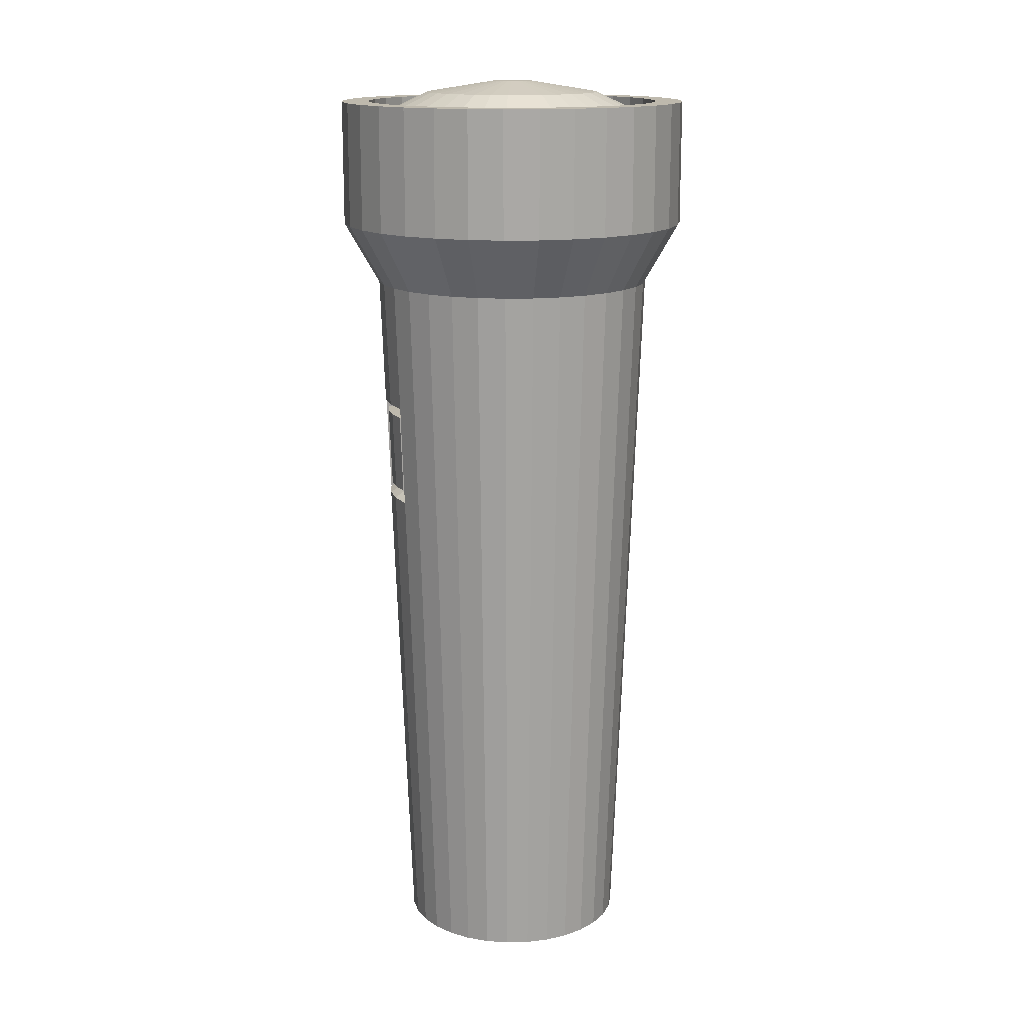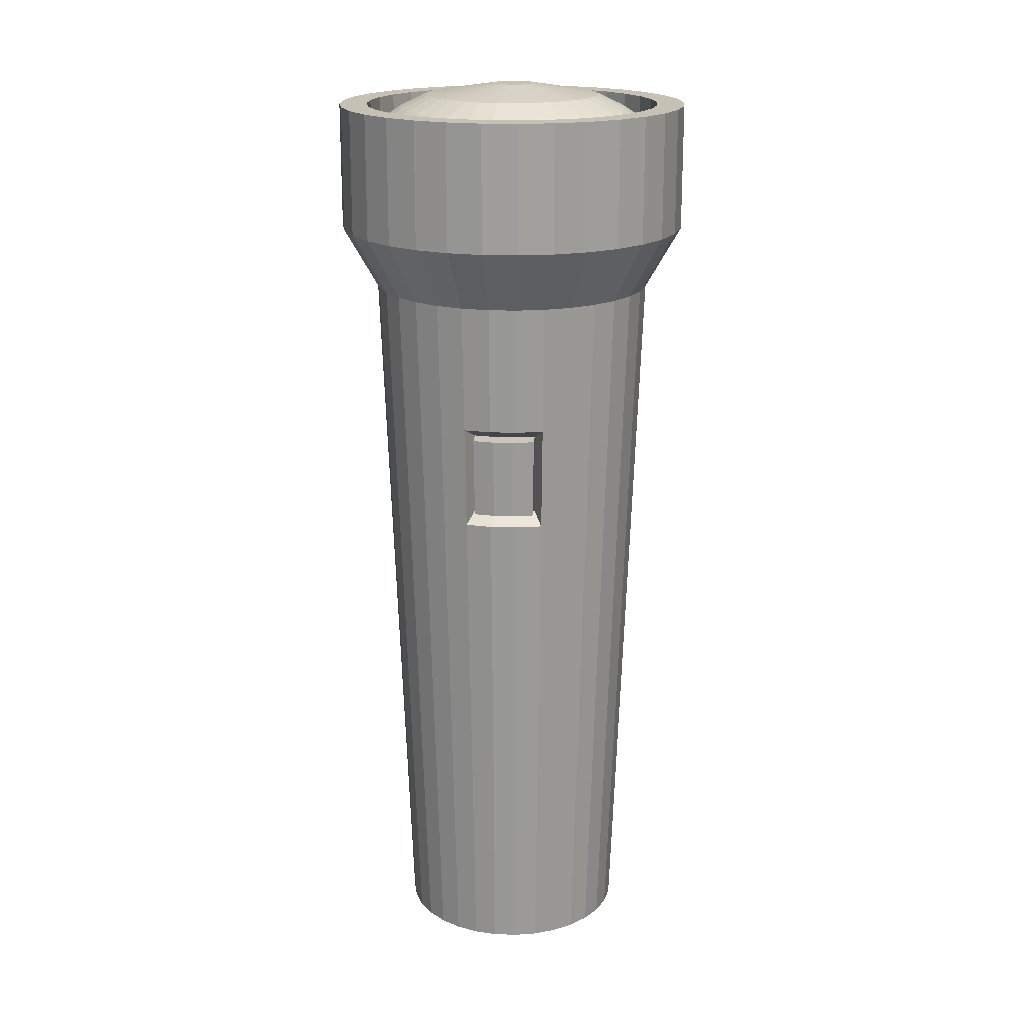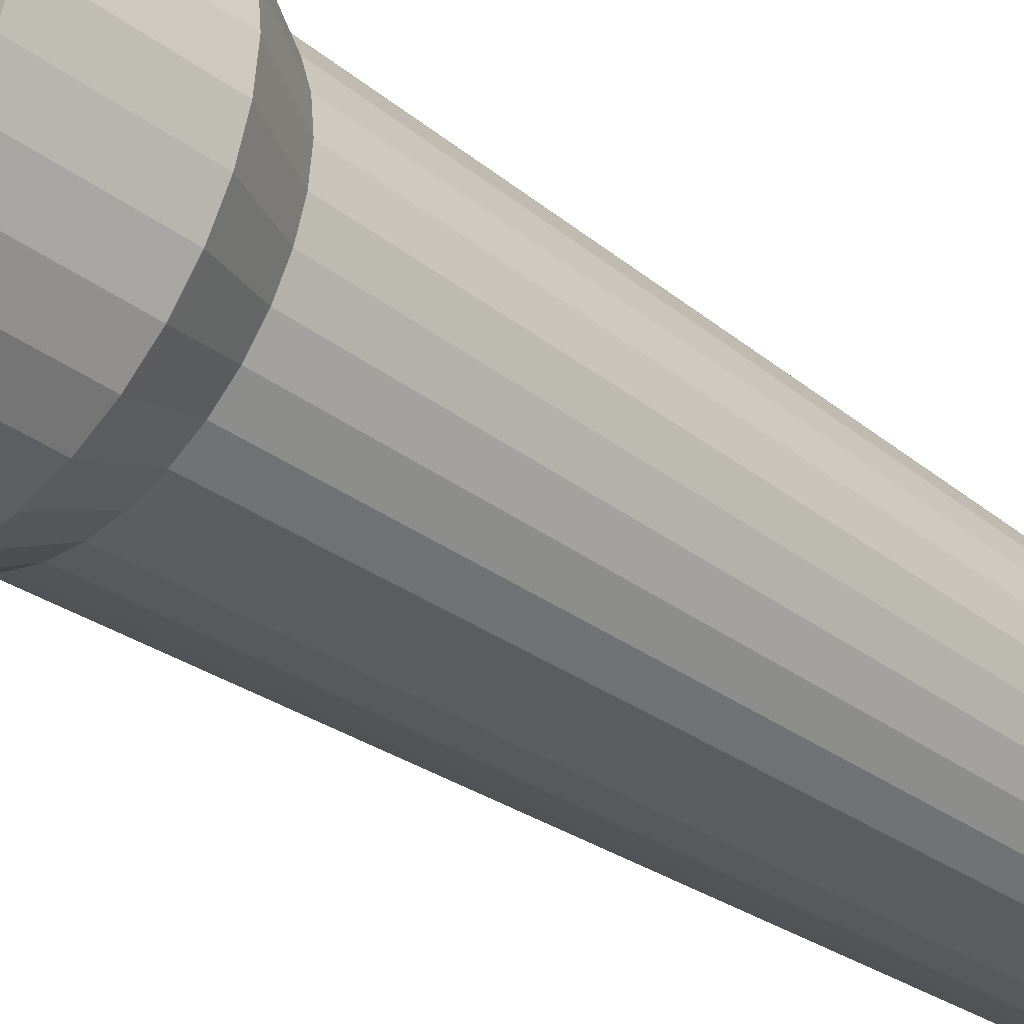
<metadata>
{"format":"obj","ext":"obj","renderer":"f3d","projection":"perspective","resolution":1024,"background":"white","views":[{"elev":15.2,"azim":-98.6,"up":"+Z"},{"elev":18.8,"azim":-170.6,"up":"+Z"},{"elev":-35.0,"azim":45.7,"up":"+Y"}]}
</metadata>
<code>
o Cylinder
v 0 0.1287 -0.4055
v 0 0.1591 0.4055
v 0.0251 0.1262 -0.4055
v 0.03104 0.156 0.4055
v 0.04924 0.1189 -0.4055
v 0.06088 0.147 0.4055
v 0.07149 0.107 -0.4055
v 0.08838 0.1323 0.4055
v 0.09099 0.09099 -0.4055
v 0.1125 0.1125 0.4055
v 0.107 0.07149 -0.4055
v 0.1323 0.08838 0.4055
v 0.1189 0.04924 -0.4055
v 0.147 0.06088 0.4055
v 0.1262 0.0251 -0.4055
v 0.156 0.03104 0.4055
v 0.1287 0 -0.4055
v 0.1591 -0 0.4055
v 0.1262 -0.0251 -0.4055
v 0.156 -0.03104 0.4055
v 0.1189 -0.04924 -0.4055
v 0.147 -0.06088 0.4055
v 0.107 -0.07149 -0.4055
v 0.1323 -0.08838 0.4055
v 0.09099 -0.09099 -0.4055
v 0.1125 -0.1125 0.4055
v 0.07149 -0.107 -0.4055
v 0.08838 -0.1323 0.4055
v 0.04924 -0.1189 -0.4055
v 0.06088 -0.147 0.4055
v 0.0251 -0.1262 -0.4055
v 0.03104 -0.156 0.4055
v -0 -0.1287 -0.4055
v -0 -0.1591 0.4055
v -0.0251 -0.1262 -0.4055
v -0.03104 -0.156 0.4055
v -0.04924 -0.1189 -0.4055
v -0.06088 -0.147 0.4055
v -0.07149 -0.107 -0.4055
v -0.08838 -0.1323 0.4055
v -0.09099 -0.09099 -0.4055
v -0.1125 -0.1125 0.4055
v -0.107 -0.07149 -0.4055
v -0.1323 -0.08838 0.4055
v -0.1189 -0.04924 -0.4055
v -0.147 -0.06088 0.4055
v -0.1262 -0.0251 -0.4055
v -0.156 -0.03104 0.4055
v -0.1287 0 -0.4055
v -0.1591 -0 0.4055
v -0.1262 0.0251 -0.4055
v -0.156 0.03104 0.4055
v -0.1189 0.04924 -0.4055
v -0.147 0.06088 0.4055
v -0.107 0.07149 -0.4055
v -0.1323 0.08838 0.4055
v -0.09099 0.09099 -0.4055
v -0.1125 0.1125 0.4055
v -0.07149 0.107 -0.4055
v -0.08838 0.1323 0.4055
v -0.04924 0.1189 -0.4055
v -0.06088 0.147 0.4055
v -0.0251 0.1262 -0.4055
v -0.03104 0.156 0.4055
v 0.03874 0.1948 0.4747
v 0 0.1986 0.4747
v 0.07599 0.1835 0.4747
v 0.1103 0.1651 0.4747
v 0.1404 0.1404 0.4747
v 0.1651 0.1103 0.4747
v 0.1835 0.07599 0.4747
v 0.1948 0.03874 0.4747
v 0.1986 -0 0.4747
v 0.1948 -0.03874 0.4747
v 0.1835 -0.07599 0.4747
v 0.1651 -0.1103 0.4747
v 0.1404 -0.1404 0.4747
v 0.1103 -0.1651 0.4747
v 0.07599 -0.1835 0.4747
v 0.03874 -0.1948 0.4747
v -0 -0.1986 0.4747
v -0.03874 -0.1948 0.4747
v -0.07599 -0.1835 0.4747
v -0.1103 -0.1651 0.4747
v -0.1404 -0.1404 0.4747
v -0.1651 -0.1103 0.4747
v -0.1835 -0.07599 0.4747
v -0.1948 -0.03874 0.4747
v -0.1986 -0 0.4747
v -0.1948 0.03874 0.4747
v -0.1835 0.07599 0.4747
v -0.1651 0.1103 0.4747
v -0.1404 0.1404 0.4747
v -0.1103 0.1651 0.4747
v -0.07599 0.1835 0.4747
v -0.03874 0.1948 0.4747
v 0.03874 0.1948 0.6141
v 0 0.1986 0.6141
v 0.07599 0.1835 0.6141
v 0.1103 0.1651 0.6141
v 0.1404 0.1404 0.6141
v 0.1651 0.1103 0.6141
v 0.1835 0.07599 0.6141
v 0.1948 0.03874 0.6141
v 0.1986 -0 0.6141
v 0.1948 -0.03874 0.6141
v 0.1835 -0.07599 0.6141
v 0.1651 -0.1103 0.6141
v 0.1404 -0.1404 0.6141
v 0.1103 -0.1651 0.6141
v 0.07599 -0.1835 0.6141
v 0.03874 -0.1948 0.6141
v 0 -0.1986 0.6141
v -0.03874 -0.1948 0.6141
v -0.07599 -0.1835 0.6141
v -0.1103 -0.1651 0.6141
v -0.1404 -0.1404 0.6141
v -0.1651 -0.1103 0.6141
v -0.1835 -0.07599 0.6141
v -0.1948 -0.03874 0.6141
v -0.1986 -0 0.6141
v -0.1948 0.03874 0.6141
v -0.1835 0.07599 0.6141
v -0.1651 0.1103 0.6141
v -0.1404 0.1404 0.6141
v -0.1103 0.1651 0.6141
v -0.07599 0.1835 0.6141
v -0.03874 0.1948 0.6141
v 0.03267 0.1643 0.6141
v 0 0.1675 0.6141
v 0.06409 0.1547 0.6141
v 0.09304 0.1393 0.6141
v 0.1184 0.1184 0.6141
v 0.1393 0.09304 0.6141
v 0.1547 0.06409 0.6141
v 0.1643 0.03267 0.6141
v 0.1675 -0 0.6141
v 0.1643 -0.03267 0.6141
v 0.1547 -0.06409 0.6141
v 0.1393 -0.09304 0.6141
v 0.1184 -0.1184 0.6141
v 0.09304 -0.1393 0.6141
v 0.06409 -0.1547 0.6141
v 0.03267 -0.1643 0.6141
v 0 -0.1675 0.6141
v -0.03267 -0.1643 0.6141
v -0.06409 -0.1547 0.6141
v -0.09304 -0.1393 0.6141
v -0.1184 -0.1184 0.6141
v -0.1393 -0.09304 0.6141
v -0.1547 -0.06409 0.6141
v -0.1643 -0.03267 0.6141
v -0.1675 -0 0.6141
v -0.1643 0.03267 0.6141
v -0.1547 0.06409 0.6141
v -0.1393 0.09304 0.6141
v -0.1184 0.1184 0.6141
v -0.09304 0.1393 0.6141
v -0.06409 0.1547 0.6141
v -0.03267 0.1643 0.6141
v 0.03267 0.1643 0.5861
v 0 0.1675 0.5861
v 0.06409 0.1547 0.5861
v 0.09304 0.1393 0.5861
v 0.1184 0.1184 0.5861
v 0.1393 0.09304 0.5861
v 0.1547 0.06409 0.5861
v 0.1643 0.03267 0.5861
v 0.1675 -0 0.5861
v 0.1643 -0.03267 0.5861
v 0.1547 -0.06409 0.5861
v 0.1393 -0.09304 0.5861
v 0.1184 -0.1184 0.5861
v 0.09304 -0.1393 0.5861
v 0.06409 -0.1547 0.5861
v 0.03267 -0.1643 0.5861
v 0 -0.1675 0.5861
v -0.03267 -0.1643 0.5861
v -0.06409 -0.1547 0.5861
v -0.09304 -0.1393 0.5861
v -0.1184 -0.1184 0.5861
v -0.1393 -0.09304 0.5861
v -0.1547 -0.06409 0.5861
v -0.1643 -0.03267 0.5861
v -0.1675 -0 0.5861
v -0.1643 0.03267 0.5861
v -0.1547 0.06409 0.5861
v -0.1393 0.09304 0.5861
v -0.1184 0.1184 0.5861
v -0.09304 0.1393 0.5861
v -0.06409 0.1547 0.5861
v -0.03267 0.1643 0.5861
v 0 0.1537 0.263
v 0.02999 0.1508 0.263
v 0.05884 0.142 0.263
v 0.08542 0.1278 0.263
v 0.1087 0.1087 0.263
v 0.1278 0.08542 0.263
v 0.142 0.05884 0.263
v 0.1508 0.02999 0.263
v 0.1537 -0 0.263
v 0.1508 -0.02999 0.263
v 0.142 -0.05884 0.263
v 0.1278 -0.08542 0.263
v 0.1087 -0.1087 0.263
v 0.08542 -0.1278 0.263
v 0.05884 -0.142 0.263
v 0.02999 -0.1508 0.263
v -0 -0.1537 0.263
v -0.02999 -0.1508 0.263
v -0.05884 -0.142 0.263
v -0.08542 -0.1278 0.263
v -0.1087 -0.1087 0.263
v -0.1278 -0.08542 0.263
v -0.142 -0.05884 0.263
v -0.1508 -0.02999 0.263
v -0.1537 -0 0.263
v -0.1508 0.02999 0.263
v -0.142 0.05884 0.263
v -0.1278 0.08542 0.263
v -0.1087 0.1087 0.263
v -0.08542 0.1278 0.263
v -0.05884 0.142 0.263
v -0.02999 0.1508 0.263
v 0.02915 0.1465 0.1476
v 0.05718 0.138 0.1476
v 0.08301 0.1242 0.1476
v 0.1057 0.1057 0.1476
v 0.1242 0.08301 0.1476
v 0.138 0.05718 0.1476
v 0.1465 0.02915 0.1476
v 0.1494 -0 0.1476
v 0.1465 -0.02915 0.1476
v 0.138 -0.05718 0.1476
v 0.1242 -0.08301 0.1476
v 0.1057 -0.1057 0.1476
v 0.08301 -0.1242 0.1476
v 0.05718 -0.138 0.1476
v 0.02915 -0.1465 0.1476
v -0 -0.1494 0.1476
v -0.02915 -0.1465 0.1476
v -0.05718 -0.138 0.1476
v -0.08301 -0.1242 0.1476
v -0.1057 -0.1057 0.1476
v -0.1242 -0.08301 0.1476
v -0.138 -0.05718 0.1476
v -0.1465 -0.02915 0.1476
v -0.1494 -0 0.1476
v -0.1465 0.02915 0.1476
v -0.138 0.05718 0.1476
v -0.1242 0.08301 0.1476
v -0.1057 0.1057 0.1476
v -0.08301 0.1242 0.1476
v -0.05718 0.138 0.1476
v -0.02915 0.1465 0.1476
v 0 0.1494 0.1476
v -0.001121 0.1271 0.1615
v -0.001121 0.1304 0.2508
v -0.02435 0.1281 0.2508
v -0.04668 0.1214 0.2508
v 0.0221 0.1281 0.2508
v 0.02145 0.1249 0.1615
v -0.0454 0.1183 0.1615
v -0.02369 0.1249 0.1615
v -0.003136 0.1475 0.1607
v -0.003136 0.1509 0.2501
v -0.02636 0.1486 0.2501
v -0.04869 0.1418 0.2501
v 0.02009 0.1486 0.2501
v 0.01944 0.1453 0.1607
v -0.04741 0.1387 0.1607
v -0.02571 0.1453 0.1607
v 0.02537 0.1275 0.6102
v 0 0.13 0.6102
v 0.04976 0.1201 0.6102
v 0.07224 0.1081 0.6102
v 0.09195 0.09195 0.6102
v 0.1081 0.07224 0.6102
v 0.1201 0.04976 0.6102
v 0.1275 0.02537 0.6102
v 0.13 -0 0.6102
v 0.1275 -0.02537 0.6102
v 0.1201 -0.04976 0.6102
v 0.1081 -0.07224 0.6102
v 0.09195 -0.09195 0.6102
v 0.07224 -0.1081 0.6102
v 0.04976 -0.1201 0.6102
v 0.02537 -0.1275 0.6102
v 0 -0.13 0.6102
v -0.02537 -0.1275 0.6102
v -0.04976 -0.1201 0.6102
v -0.07224 -0.1081 0.6102
v -0.09195 -0.09195 0.6102
v -0.1081 -0.07224 0.6102
v -0.1201 -0.04976 0.6102
v -0.1275 -0.02537 0.6102
v -0.13 -0 0.6102
v -0.1275 0.02537 0.6102
v -0.1201 0.04976 0.6102
v -0.1081 0.07224 0.6102
v -0.09195 0.09195 0.6102
v -0.07224 0.1081 0.6102
v -0.04976 0.1201 0.6102
v -0.02537 0.1275 0.6102
v 0.01935 0.09727 0.6246
v 0 0.09917 0.6246
v 0.03795 0.09162 0.6246
v 0.0551 0.08246 0.6246
v 0.07012 0.07012 0.6246
v 0.08246 0.0551 0.6246
v 0.09162 0.03795 0.6246
v 0.09727 0.01935 0.6246
v 0.09917 -0 0.6246
v 0.09727 -0.01935 0.6246
v 0.09162 -0.03795 0.6246
v 0.08246 -0.0551 0.6246
v 0.07012 -0.07012 0.6246
v 0.0551 -0.08246 0.6246
v 0.03795 -0.09162 0.6246
v 0.01935 -0.09727 0.6246
v 0 -0.09917 0.6246
v -0.01935 -0.09727 0.6246
v -0.03795 -0.09162 0.6246
v -0.0551 -0.08246 0.6246
v -0.07012 -0.07012 0.6246
v -0.08246 -0.0551 0.6246
v -0.09162 -0.03795 0.6246
v -0.09727 -0.01935 0.6246
v -0.09917 -0 0.6246
v -0.09727 0.01935 0.6246
v -0.09162 0.03795 0.6246
v -0.08246 0.0551 0.6246
v -0.07012 0.07012 0.6246
v -0.0551 0.08246 0.6246
v -0.03795 0.09162 0.6246
v -0.01935 0.09727 0.6246
v 0.002234 0.02286 0.6369
v -0.002299 0.02331 0.6369
v 0.006593 0.02154 0.6369
v 0.01061 0.01939 0.6369
v 0.01413 0.0165 0.6369
v 0.01702 0.01298 0.6369
v 0.01917 0.008967 0.6369
v 0.02049 0.004608 0.6369
v 0.02094 7.5e-05 0.6369
v 0.02049 -0.004458 0.6369
v 0.01917 -0.008817 0.6369
v 0.01702 -0.01283 0.6369
v 0.01413 -0.01636 0.6369
v 0.01061 -0.01925 0.6369
v 0.006593 -0.02139 0.6369
v 0.002234 -0.02271 0.6369
v -0.002299 -0.02316 0.6369
v -0.006833 -0.02271 0.6369
v -0.01119 -0.02139 0.6369
v -0.01521 -0.01925 0.6369
v -0.01873 -0.01636 0.6369
v -0.02162 -0.01283 0.6369
v -0.02377 -0.008817 0.6369
v -0.02509 -0.004458 0.6369
v -0.02553 7.5e-05 0.6369
v -0.02509 0.004608 0.6369
v -0.02377 0.008967 0.6369
v -0.02162 0.01298 0.6369
v -0.01873 0.0165 0.6369
v -0.01521 0.01939 0.6369
v -0.01119 0.02154 0.6369
v -0.006833 0.02286 0.6369
f 193 2 4 194
f 194 4 6 195
f 195 6 8 196
f 196 8 10 197
f 197 10 12 198
f 198 12 14 199
f 199 14 16 200
f 200 16 18 201
f 201 18 20 202
f 202 20 22 203
f 203 22 24 204
f 204 24 26 205
f 205 26 28 206
f 206 28 30 207
f 207 30 32 208
f 208 32 34 209
f 209 34 36 210
f 210 36 38 211
f 211 38 40 212
f 212 40 42 213
f 213 42 44 214
f 214 44 46 215
f 215 46 48 216
f 216 48 50 217
f 217 50 52 218
f 218 52 54 219
f 219 54 56 220
f 220 56 58 221
f 221 58 60 222
f 222 60 62 223
f 60 58 93 94
f 223 62 64 224
f 224 64 2 193
f 1 3 5 7 9 11 13 15 17 19 21 23 25 27 29 31 33 35 37 39 41 43 45 47 49 51 53 55 57 59 61 63
f 83 82 114 115
f 16 14 71 72
f 34 32 80 81
f 52 50 89 90
f 8 6 67 68
f 26 24 76 77
f 44 42 85 86
f 62 60 94 95
f 18 16 72 73
f 36 34 81 82
f 54 52 90 91
f 10 8 68 69
f 28 26 77 78
f 46 44 86 87
f 64 62 95 96
f 20 18 73 74
f 38 36 82 83
f 56 54 91 92
f 12 10 69 70
f 30 28 78 79
f 48 46 87 88
f 4 2 66 65
f 2 64 96 66
f 22 20 74 75
f 40 38 83 84
f 58 56 92 93
f 14 12 70 71
f 32 30 79 80
f 50 48 88 89
f 6 4 65 67
f 24 22 75 76
f 42 40 84 85
f 118 117 149 150
f 70 69 101 102
f 66 96 128 98
f 84 83 115 116
f 71 70 102 103
f 85 84 116 117
f 72 71 103 104
f 86 85 117 118
f 73 72 104 105
f 87 86 118 119
f 74 73 105 106
f 88 87 119 120
f 75 74 106 107
f 89 88 120 121
f 76 75 107 108
f 90 89 121 122
f 77 76 108 109
f 91 90 122 123
f 78 77 109 110
f 92 91 123 124
f 79 78 110 111
f 65 66 98 97
f 93 92 124 125
f 80 79 111 112
f 67 65 97 99
f 94 93 125 126
f 81 80 112 113
f 68 67 99 100
f 95 94 126 127
f 82 81 113 114
f 69 68 100 101
f 96 95 127 128
f 153 152 184 185
f 105 104 136 137
f 119 118 150 151
f 106 105 137 138
f 120 119 151 152
f 107 106 138 139
f 121 120 152 153
f 108 107 139 140
f 122 121 153 154
f 109 108 140 141
f 123 122 154 155
f 110 109 141 142
f 124 123 155 156
f 111 110 142 143
f 97 98 130 129
f 125 124 156 157
f 112 111 143 144
f 99 97 129 131
f 126 125 157 158
f 113 112 144 145
f 100 99 131 132
f 127 126 158 159
f 114 113 145 146
f 101 100 132 133
f 128 127 159 160
f 115 114 146 147
f 102 101 133 134
f 98 128 160 130
f 116 115 147 148
f 103 102 134 135
f 117 116 148 149
f 104 103 135 136
f 178 177 289 290
f 140 139 171 172
f 154 153 185 186
f 141 140 172 173
f 155 154 186 187
f 142 141 173 174
f 156 155 187 188
f 143 142 174 175
f 129 130 162 161
f 157 156 188 189
f 144 143 175 176
f 131 129 161 163
f 158 157 189 190
f 145 144 176 177
f 132 131 163 164
f 159 158 190 191
f 146 145 177 178
f 133 132 164 165
f 160 159 191 192
f 147 146 178 179
f 134 133 165 166
f 130 160 192 162
f 148 147 179 180
f 135 134 166 167
f 149 148 180 181
f 136 135 167 168
f 150 149 181 182
f 137 136 168 169
f 151 150 182 183
f 138 137 169 170
f 152 151 183 184
f 139 138 170 171
f 255 254 263 264
f 194 225 262 261
f 253 222 223 254
f 252 221 222 253
f 251 220 221 252
f 250 219 220 251
f 249 218 219 250
f 248 217 218 249
f 247 216 217 248
f 246 215 216 247
f 245 214 215 246
f 244 213 214 245
f 243 212 213 244
f 242 211 212 243
f 241 210 211 242
f 240 209 210 241
f 239 208 209 240
f 238 207 208 239
f 237 206 207 238
f 236 205 206 237
f 235 204 205 236
f 234 203 204 235
f 233 202 203 234
f 232 201 202 233
f 231 200 201 232
f 230 199 200 231
f 229 198 199 230
f 228 197 198 229
f 227 196 197 228
f 226 195 196 227
f 225 194 195 226
f 223 224 259 260
f 1 256 225 3
f 3 225 226 5
f 5 226 227 7
f 7 227 228 9
f 9 228 229 11
f 11 229 230 13
f 13 230 231 15
f 15 231 232 17
f 17 232 233 19
f 19 233 234 21
f 21 234 235 23
f 23 235 236 25
f 25 236 237 27
f 27 237 238 29
f 29 238 239 31
f 31 239 240 33
f 33 240 241 35
f 35 241 242 37
f 37 242 243 39
f 39 243 244 41
f 41 244 245 43
f 43 245 246 45
f 45 246 247 47
f 47 247 248 49
f 49 248 249 51
f 51 249 250 53
f 53 250 251 55
f 55 251 252 57
f 57 252 253 59
f 59 253 254 61
f 61 254 255 63
f 63 255 256 1
f 260 259 267 268
f 261 262 270 269
f 264 263 271 272
f 254 223 260 263
f 224 193 258 259
f 225 256 257 262
f 193 194 261 258
f 256 255 264 257
f 272 267 266 265
f 271 268 267 272
f 265 266 269 270
f 257 264 272 265
f 262 257 265 270
f 263 260 268 271
f 258 261 269 266
f 259 258 266 267
f 294 293 325 326
f 165 164 276 277
f 192 191 303 304
f 179 178 290 291
f 166 165 277 278
f 162 192 304 274
f 180 179 291 292
f 167 166 278 279
f 181 180 292 293
f 168 167 279 280
f 182 181 293 294
f 169 168 280 281
f 183 182 294 295
f 170 169 281 282
f 184 183 295 296
f 171 170 282 283
f 185 184 296 297
f 172 171 283 284
f 186 185 297 298
f 173 172 284 285
f 187 186 298 299
f 174 173 285 286
f 188 187 299 300
f 175 174 286 287
f 161 162 274 273
f 189 188 300 301
f 176 175 287 288
f 163 161 273 275
f 190 189 301 302
f 177 176 288 289
f 164 163 275 276
f 191 190 302 303
f 329 328 360 361
f 281 280 312 313
f 295 294 326 327
f 282 281 313 314
f 296 295 327 328
f 283 282 314 315
f 297 296 328 329
f 284 283 315 316
f 298 297 329 330
f 285 284 316 317
f 299 298 330 331
f 286 285 317 318
f 300 299 331 332
f 287 286 318 319
f 273 274 306 305
f 301 300 332 333
f 288 287 319 320
f 275 273 305 307
f 302 301 333 334
f 289 288 320 321
f 276 275 307 308
f 303 302 334 335
f 290 289 321 322
f 277 276 308 309
f 304 303 335 336
f 291 290 322 323
f 278 277 309 310
f 274 304 336 306
f 292 291 323 324
f 279 278 310 311
f 293 292 324 325
f 280 279 311 312
f 337 338 368 367 366 365 364 363 362 361 360 359 358 357 356 355 354 353 352 351 350 349 348 347 346 345 344 343 342 341 340 339
f 316 315 347 348
f 330 329 361 362
f 317 316 348 349
f 331 330 362 363
f 318 317 349 350
f 332 331 363 364
f 319 318 350 351
f 305 306 338 337
f 333 332 364 365
f 320 319 351 352
f 307 305 337 339
f 334 333 365 366
f 321 320 352 353
f 308 307 339 340
f 335 334 366 367
f 322 321 353 354
f 309 308 340 341
f 336 335 367 368
f 323 322 354 355
f 310 309 341 342
f 306 336 368 338
f 324 323 355 356
f 311 310 342 343
f 325 324 356 357
f 312 311 343 344
f 326 325 357 358
f 313 312 344 345
f 327 326 358 359
f 314 313 345 346
f 328 327 359 360
f 315 314 346 347

</code>
